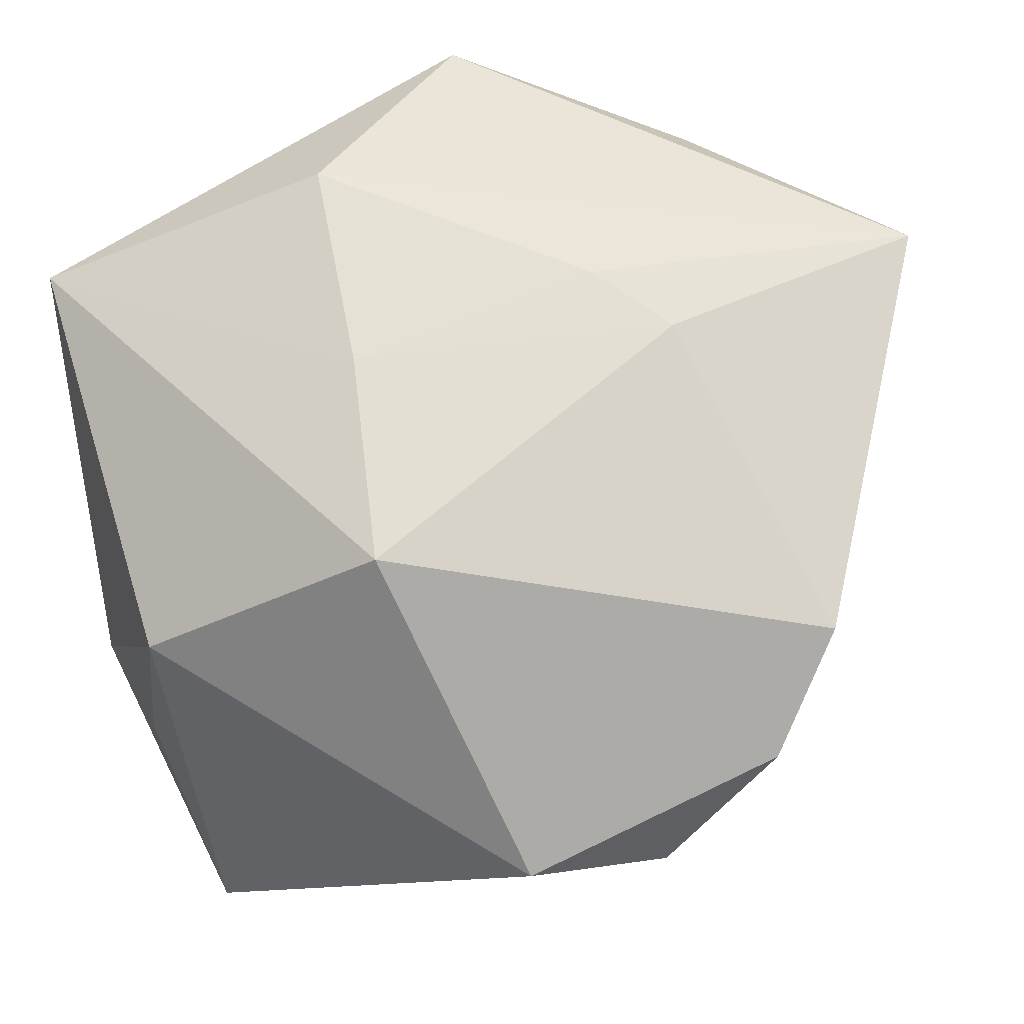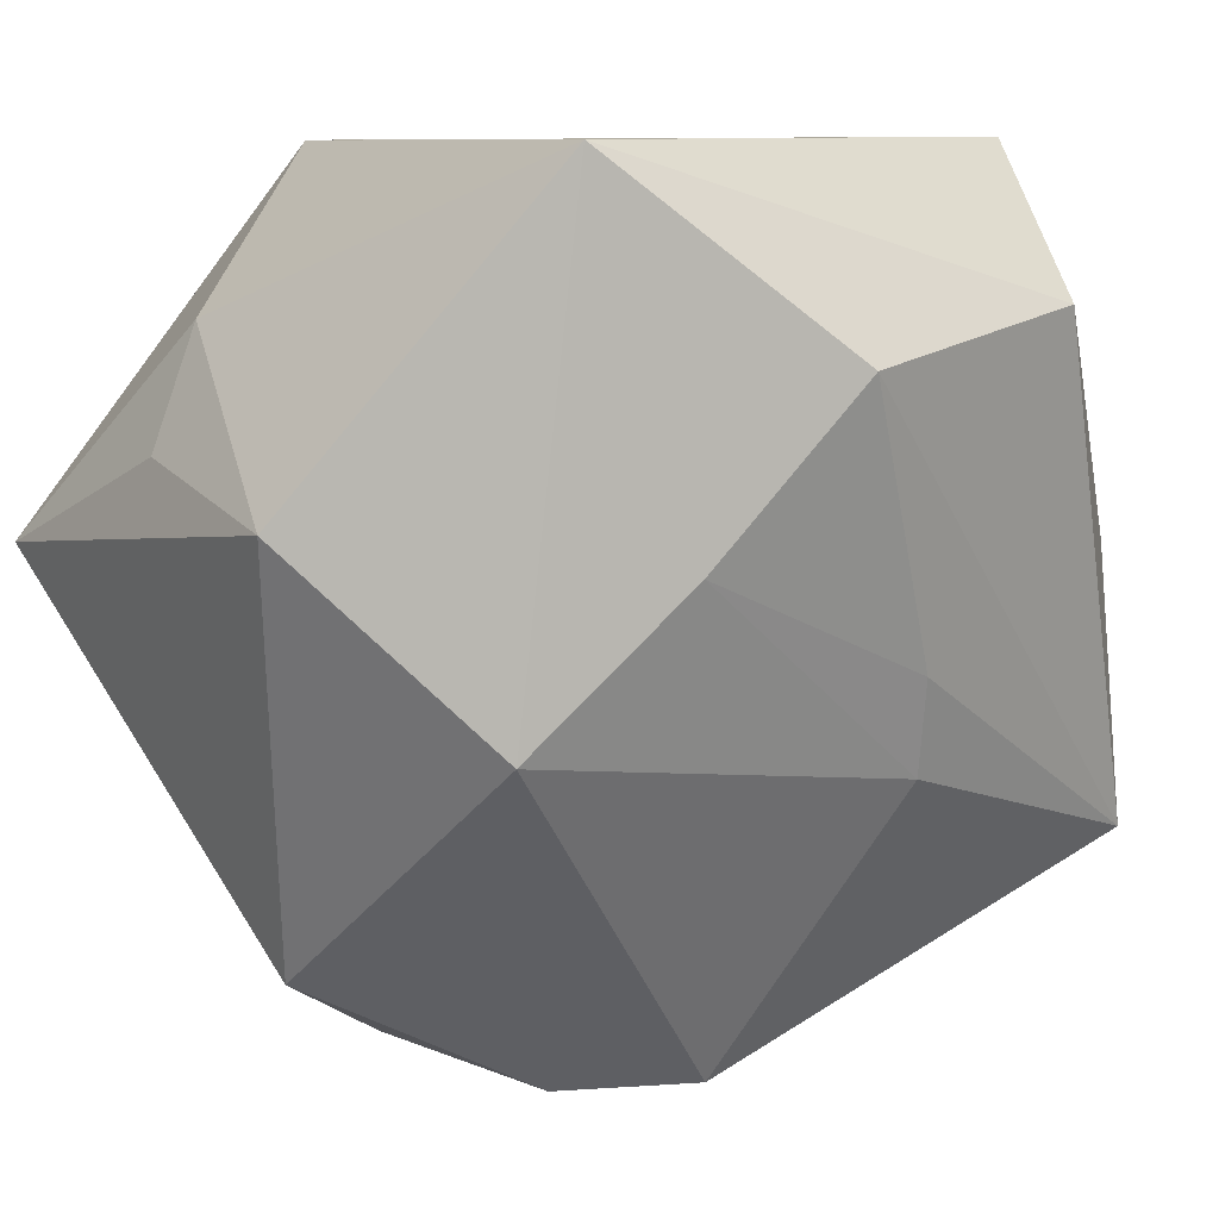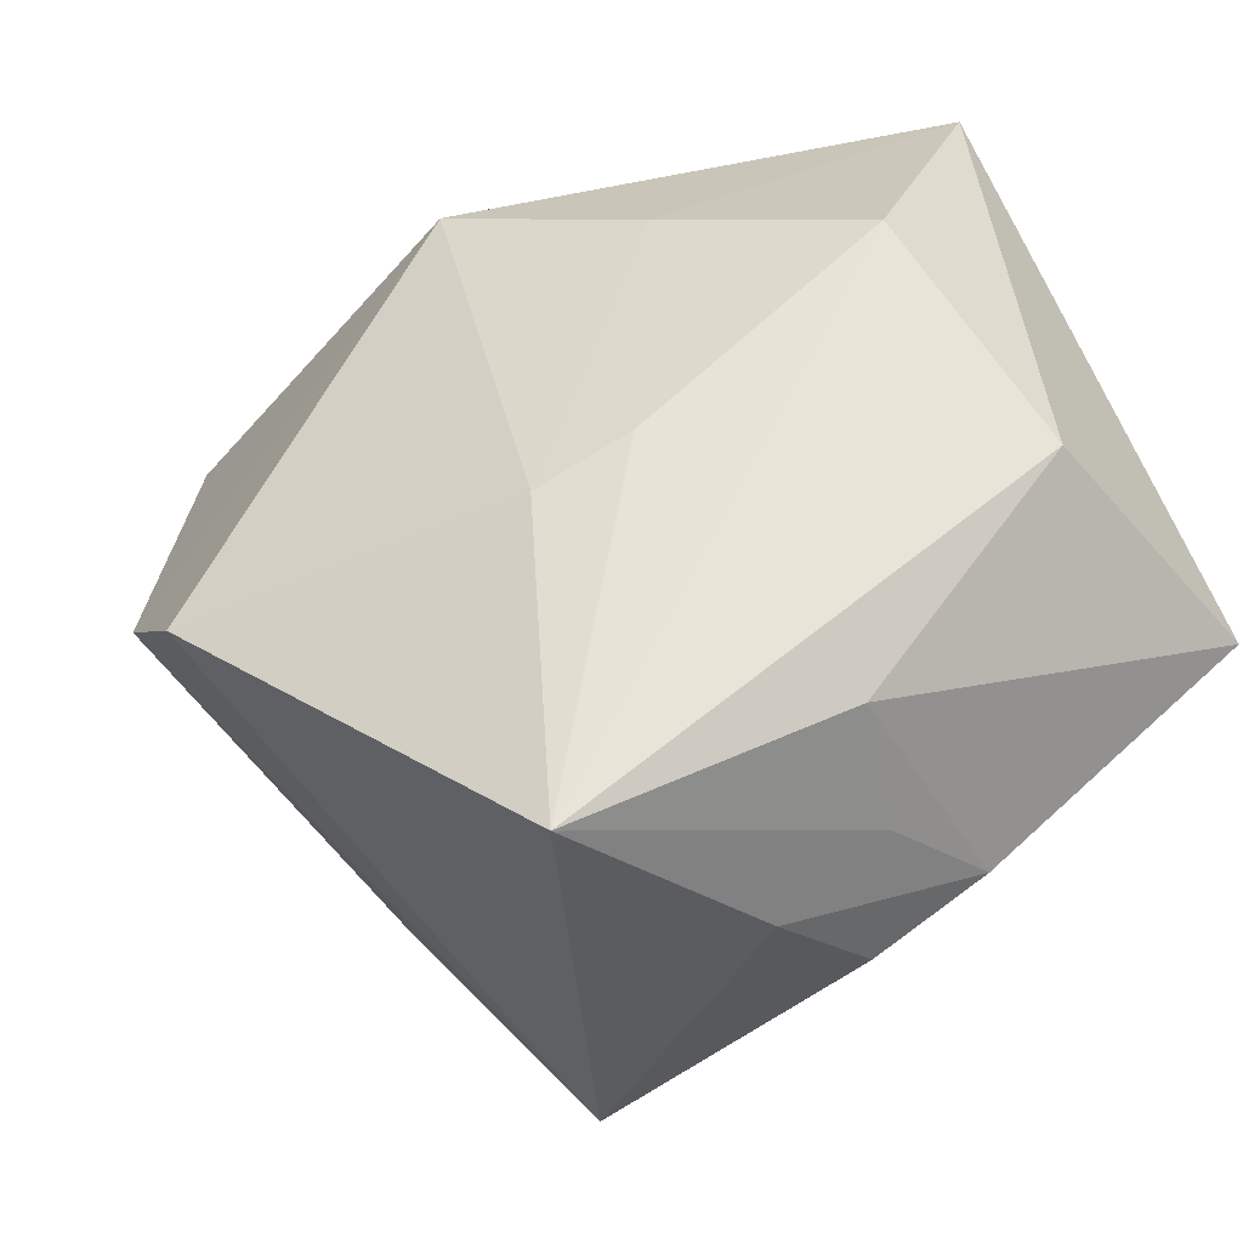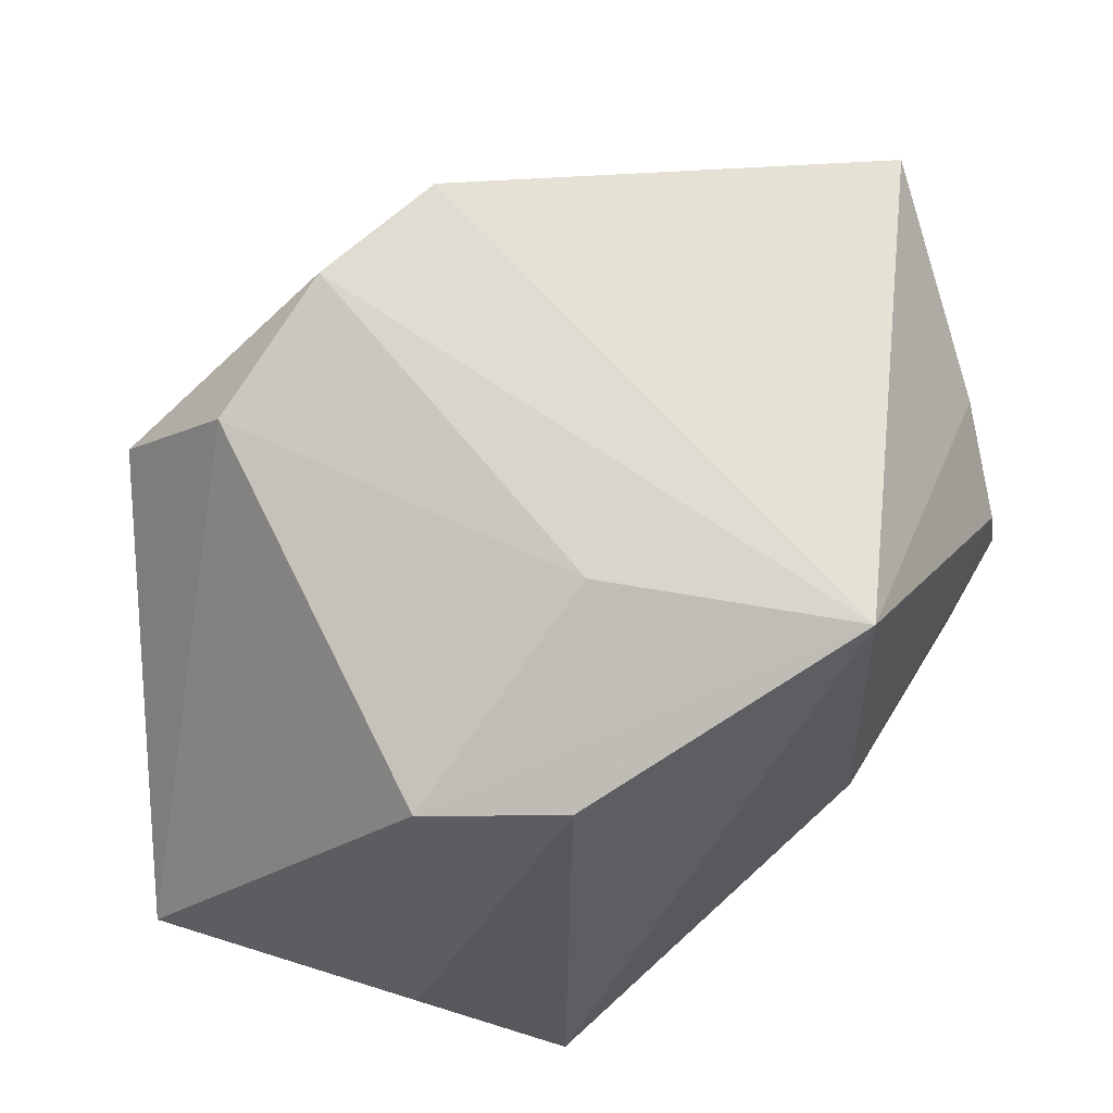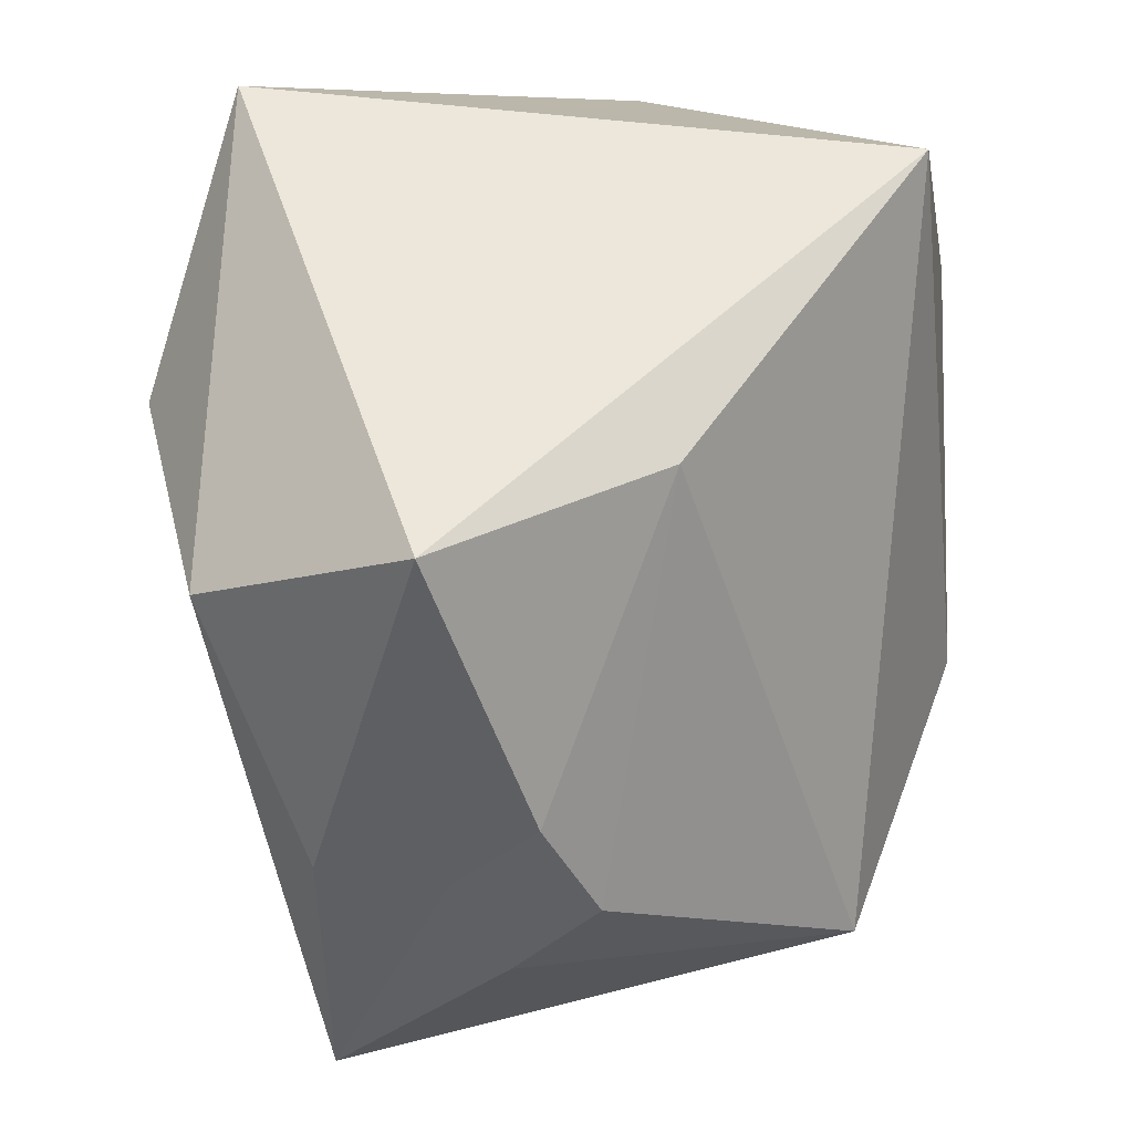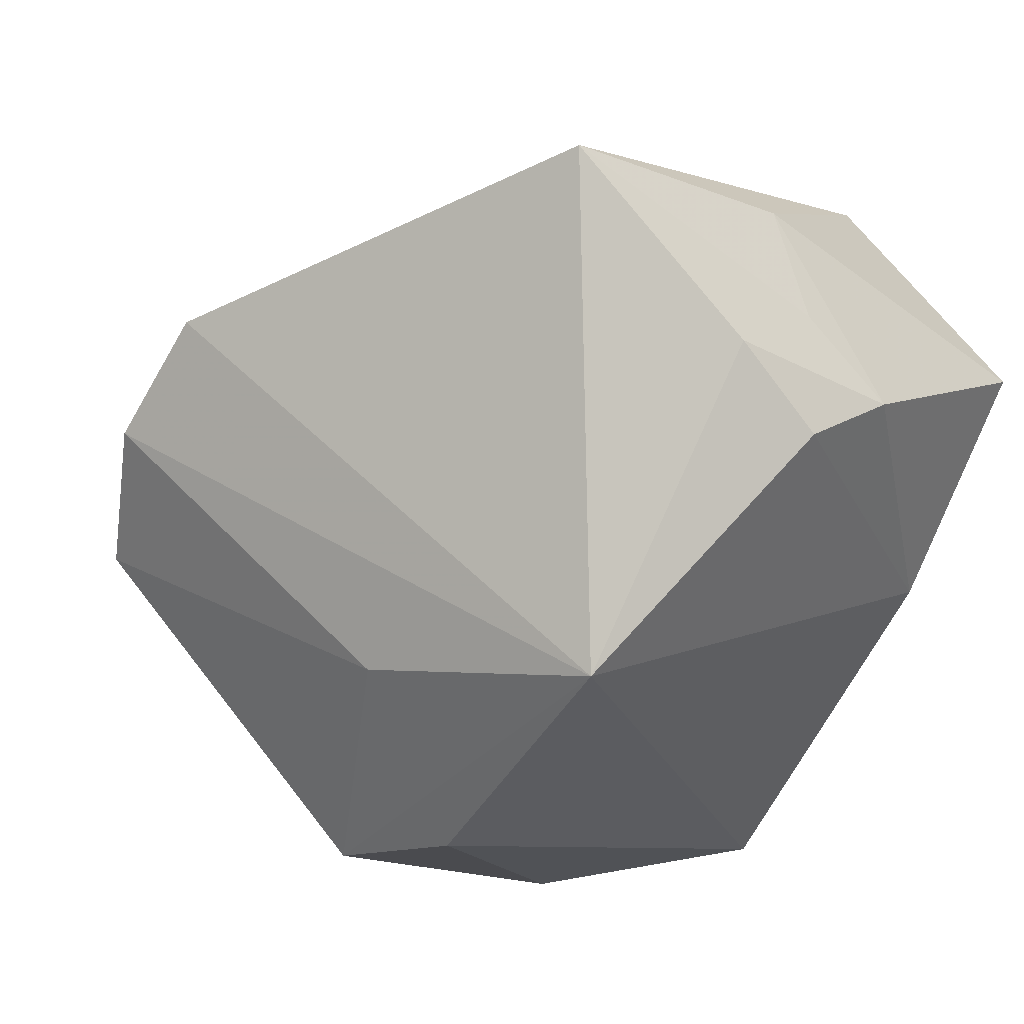
<metadata>
{"format":"obj","ext":"obj","renderer":"f3d","projection":"perspective","resolution":1024,"background":"white","views":[{"elev":52.2,"azim":-51.1,"up":"+Z"},{"elev":9.1,"azim":-36.4,"up":"+Y"},{"elev":45.1,"azim":69.2,"up":"+Z"},{"elev":-36.3,"azim":16.5,"up":"+Z"},{"elev":50.1,"azim":86.5,"up":"+Y"},{"elev":-14.3,"azim":54.8,"up":"+Z"}]}
</metadata>
<code>
v 0.04304 1.815e-05 -0.0005699
v 0.02221 0.03199 -0.007909
v 0.03759 0.0005055 0.02338
v -0.007275 -0.0203 -0.03673
v -0.01307 0.002497 0.03138
v -0.03136 -0.03388 -0.00134
v 0.005996 -0.01646 -0.03673
v 0.01056 -0.00772 0.03077
v 0.001565 -0.0448 0.01323
v 0.0409 -0.02578 0.02314
v 0.03393 -0.01963 -0.0244
v -0.02137 0.0356 0.02733
v 0.01184 -0.01682 0.02828
v -0.009875 0.03522 -0.03208
v 0.02512 0.02205 0.03184
v 0.04093 0.001729 0.01202
v -0.00847 -0.0461 0.004001
v -0.0341 0.02098 -0.009232
v -0.04059 0.005892 0.01153
v 0.0338 0.0356 0.01329
v 0.01088 -0.02899 -0.02124
v -0.03888 0.01003 -0.008513
v -0.04067 0.0007754 -0.03055
v -0.02661 -0.01154 0.02566
v -0.01915 -0.04125 -0.006292
v 0.04188 0.01032 0.004433
v -0.0181 0.01251 -0.03673
v 0.043 -0.008398 0.007155
v -0.0002356 0.01805 0.03642
f 12 20 14
f 2 11 14
f 14 20 2
f 11 2 1
f 27 23 14
f 26 2 20
f 26 1 2
f 24 12 19
f 5 12 24
f 5 29 12
f 24 13 5
f 15 29 10
f 20 12 15
f 12 29 15
f 11 10 9
f 10 13 9
f 9 13 24
f 1 26 28
f 28 10 11
f 11 1 28
f 28 16 10
f 26 16 28
f 4 25 23
f 23 27 4
f 18 19 12
f 18 12 14
f 14 23 18
f 24 19 6
f 23 25 6
f 6 19 23
f 10 29 8
f 8 13 10
f 29 5 8
f 8 5 13
f 20 15 3
f 3 15 10
f 10 16 3
f 3 26 20
f 3 16 26
f 11 9 17
f 17 6 25
f 17 9 24
f 24 6 17
f 7 27 14
f 7 4 27
f 14 11 7
f 11 4 7
f 23 19 22
f 22 18 23
f 19 18 22
f 25 4 21
f 21 17 25
f 21 4 11
f 11 17 21

</code>
